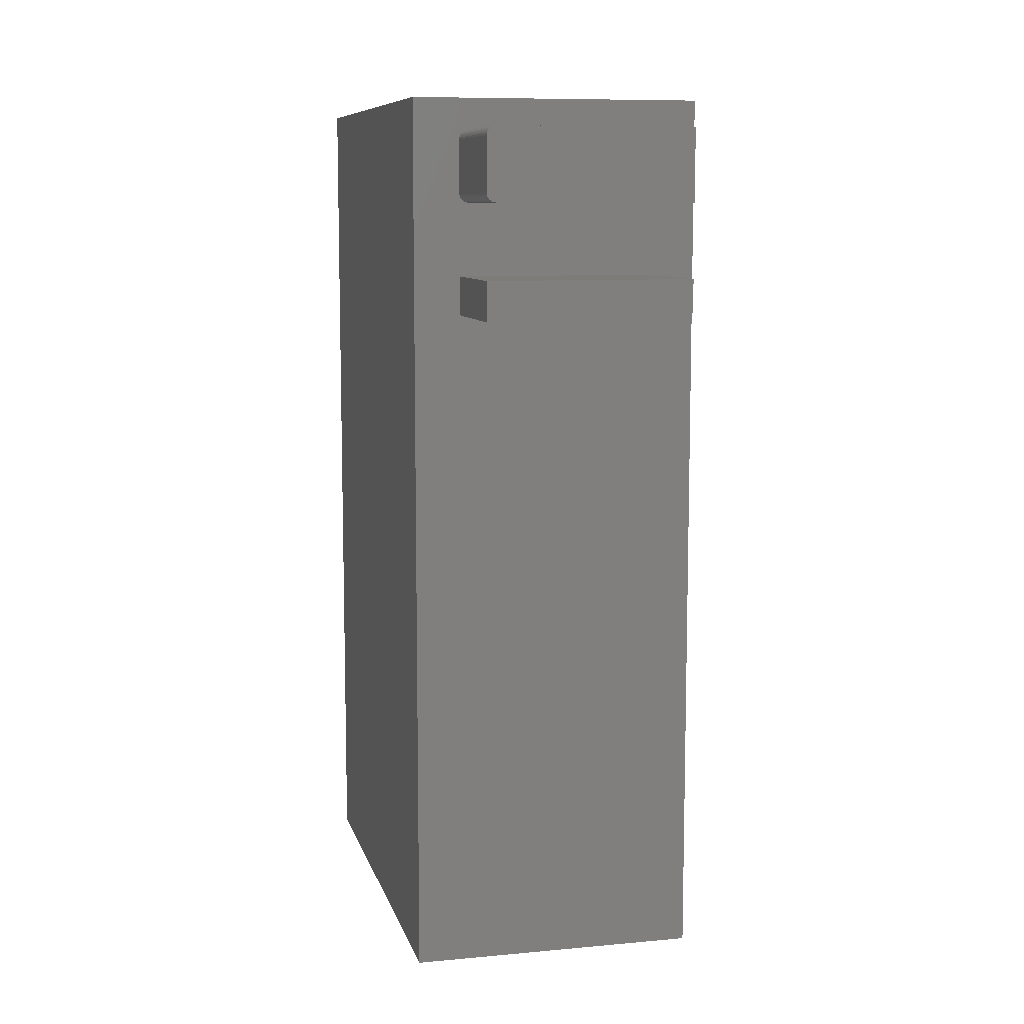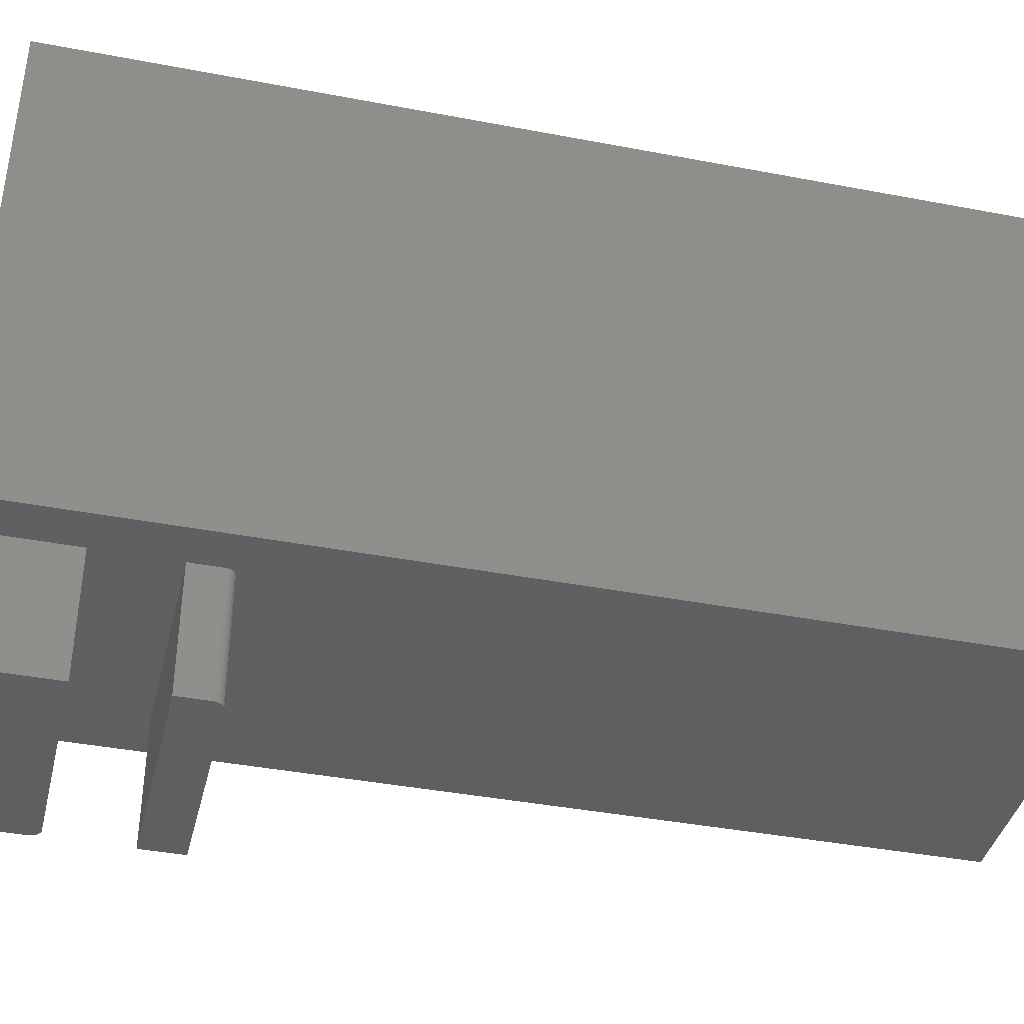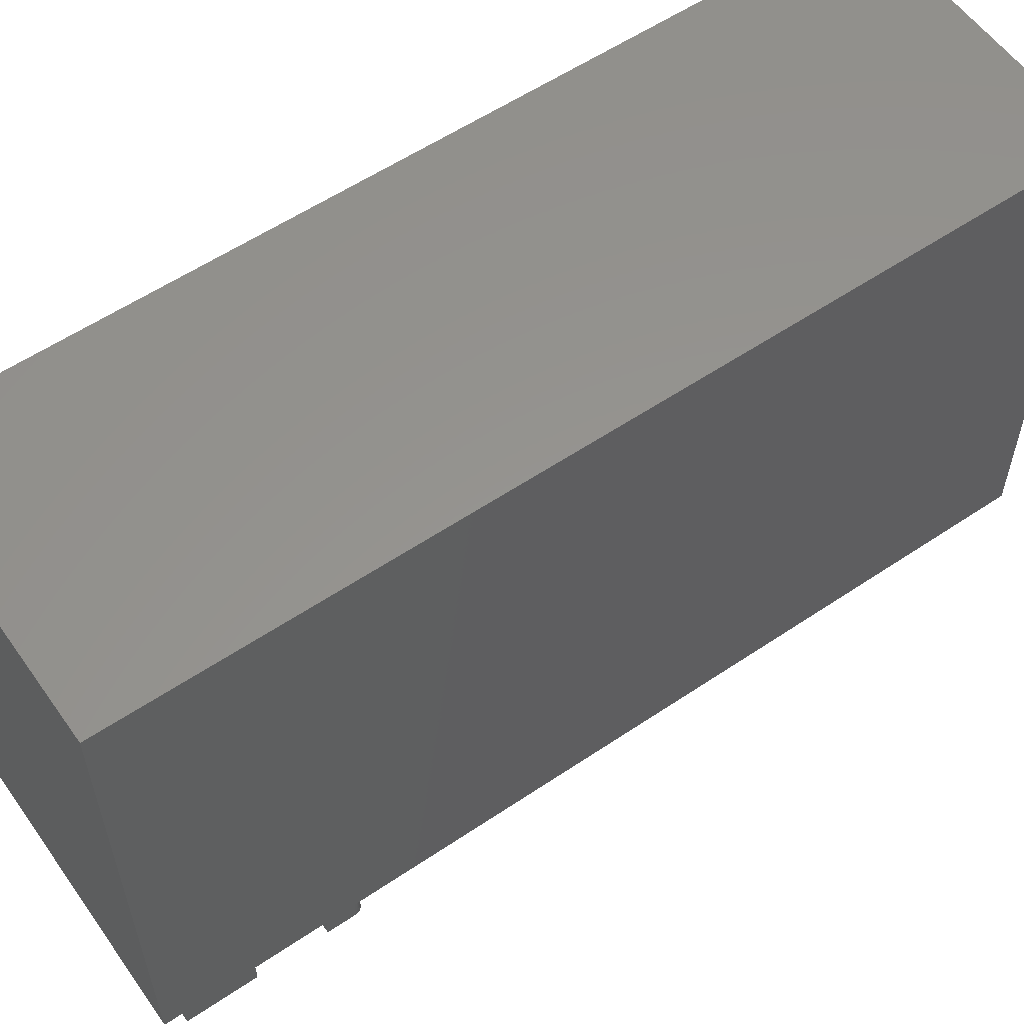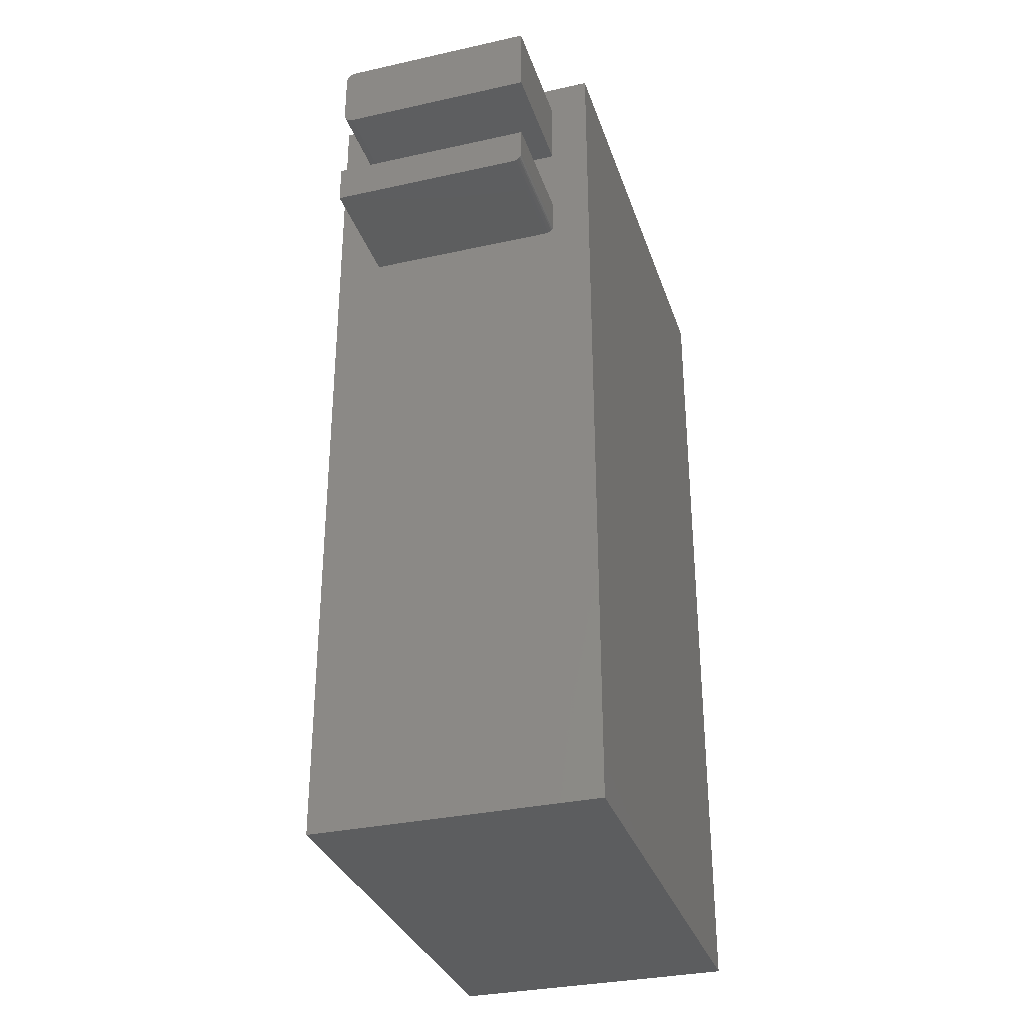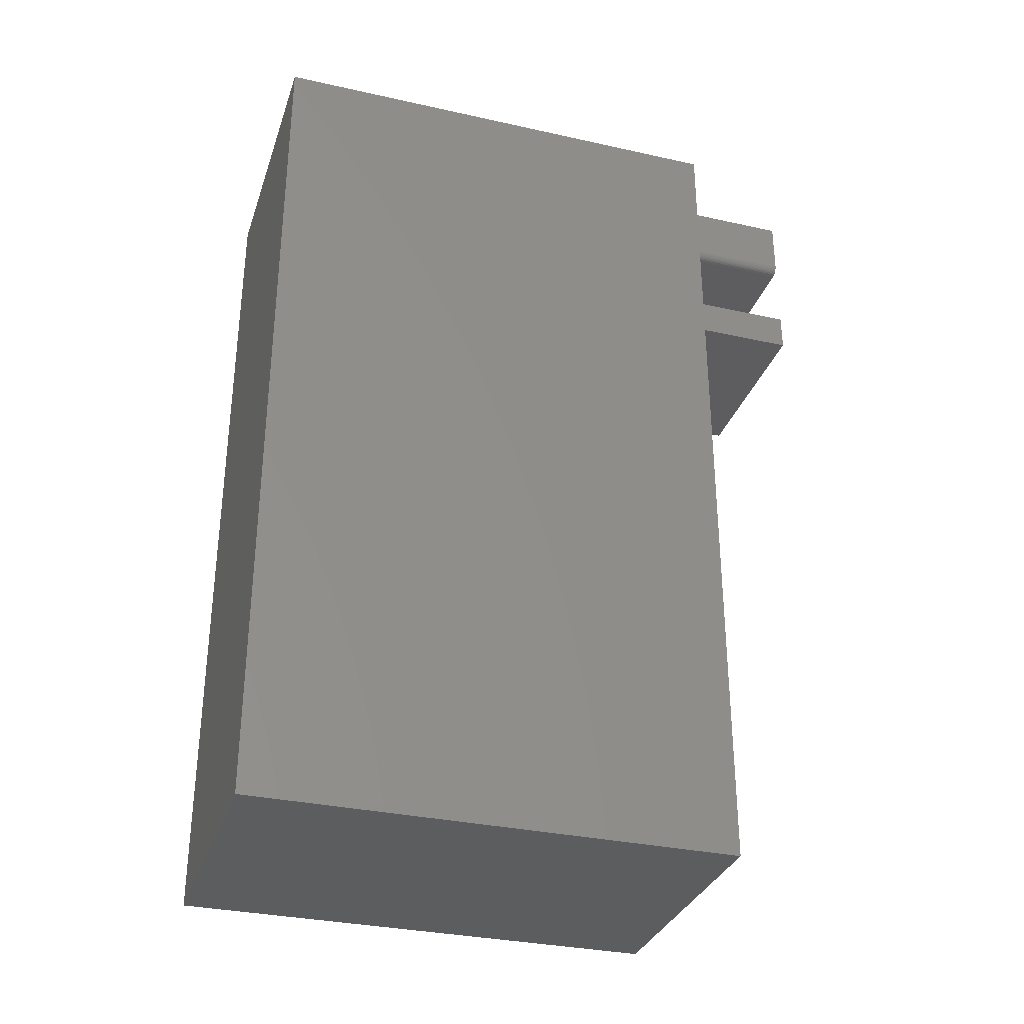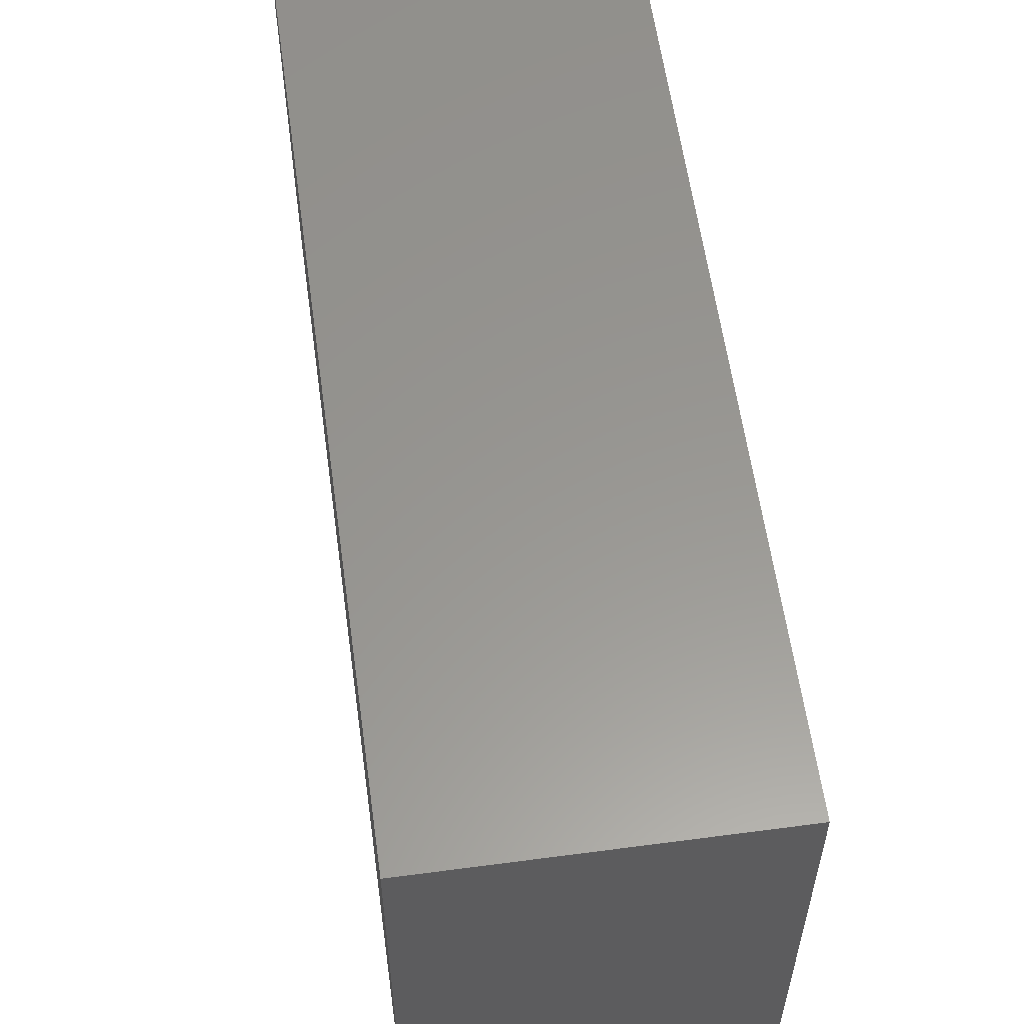
<metadata>
{"format":"stl","ext":"stl","renderer":"f3d","projection":"perspective","resolution":1024,"background":"white","views":[{"elev":9.1,"azim":-13.7,"up":"+Z"},{"elev":-39.9,"azim":76.7,"up":"+Y"},{"elev":57.4,"azim":55.0,"up":"+Y"},{"elev":-32.4,"azim":17.2,"up":"+Z"},{"elev":-32.3,"azim":-107.3,"up":"+Z"},{"elev":58.5,"azim":172.2,"up":"+Y"}]}
</metadata>
<code>
# stl→obj: 72 verts, 140 faces
v 0.2075 -0.5156 0.5716
v 0.03906 -0.5156 0.5703
v 0.2031 -0.5156 0.5703
v 0.2046 -0.5156 0.5705
v 0.2061 -0.5156 0.5709
v 0.03906 -0.5156 0.6029
v 0.2086 -0.5156 0.5726
v 0.2096 -0.5156 0.5738
v 0.2103 -0.5156 0.5751
v 0.2108 -0.5156 0.5766
v 0.2109 -0.5156 0.5781
v 0.2109 -0.5156 0.6029
v 0.2109 -0.4141 0.5781
v 0.2109 -0.4141 0.6029
v 0.03906 -0.4141 0.5703
v 0.2031 -0.4141 0.5703
v 0.03906 -0.4141 0.6029
v 0.2109 -0.4141 0.6641
v 0.04688 -0.4141 0.6641
v 0.04535 -0.4141 0.6642
v 0.04389 -0.4141 0.6647
v 0.04253 -0.4141 0.6654
v 0.04135 -0.4141 0.6664
v 0.04038 -0.4141 0.6675
v 0.03966 -0.4141 0.6689
v 0.03921 -0.4141 0.6704
v 0.03906 -0.4141 0.6719
v 4.592e-17 -0.4141 0.75
v 0 -0.4141 0
v 0.03906 -0.4141 0.716
v 0.03921 -0.4141 0.7175
v 0.03966 -0.4141 0.7189
v 0.04038 -0.4141 0.7203
v 0.04135 -0.4141 0.7215
v 0.04253 -0.4141 0.7224
v 0.04389 -0.4141 0.7232
v 0.04535 -0.4141 0.7236
v 0.04688 -0.4141 0.7238
v 0.2109 -0.4141 0.7238
v 0.2447 -0.4141 0.75
v 0.2447 -0.4141 -1.499e-17
v 0.2108 -0.4141 0.5766
v 0.2103 -0.4141 0.5751
v 0.2096 -0.4141 0.5738
v 0.2086 -0.4141 0.5726
v 0.2075 -0.4141 0.5716
v 0.2061 -0.4141 0.5709
v 0.2046 -0.4141 0.5705
v 0.04038 -0.5156 0.7203
v 0.04253 -0.5156 0.7224
v 0.04135 -0.5156 0.7215
v 0.2109 -0.5156 0.7238
v 0.03966 -0.5156 0.7189
v 0.03921 -0.5156 0.7175
v 0.03906 -0.5156 0.716
v 0.03906 -0.5156 0.6719
v 0.03921 -0.5156 0.6704
v 0.03966 -0.5156 0.6689
v 0.04038 -0.5156 0.6675
v 0.04135 -0.5156 0.6664
v 0.04253 -0.5156 0.6654
v 0.04389 -0.5156 0.6647
v 0.04535 -0.5156 0.6642
v 0.04688 -0.5156 0.6641
v 0.2109 -0.5156 0.6641
v 0.04688 -0.5156 0.7238
v 0.04535 -0.5156 0.7236
v 0.04389 -0.5156 0.7232
v 0 0 0
v 4.592e-17 0 0.75
v 0.2447 0 -1.499e-17
v 0.2447 0 0.75
f 1 2 3
f 1 3 4
f 1 4 5
f 6 2 1
f 6 1 7
f 6 7 8
f 6 8 9
f 6 9 10
f 6 10 11
f 6 11 12
f 13 14 11
f 11 14 12
f 2 15 3
f 3 15 16
f 17 14 18
f 17 18 19
f 17 19 20
f 17 20 21
f 17 21 22
f 17 22 23
f 17 23 24
f 17 24 25
f 17 25 26
f 17 26 27
f 28 29 15
f 28 15 17
f 28 17 27
f 28 27 30
f 28 30 31
f 28 31 32
f 28 32 33
f 28 33 34
f 28 34 35
f 28 35 36
f 28 36 37
f 28 37 38
f 28 38 39
f 28 39 40
f 41 13 42
f 41 42 43
f 41 43 44
f 41 44 45
f 41 45 46
f 41 46 47
f 41 47 48
f 41 48 16
f 41 16 15
f 41 15 29
f 40 39 18
f 40 18 14
f 40 14 13
f 40 13 41
f 13 11 42
f 42 11 10
f 42 10 43
f 43 10 9
f 43 9 44
f 44 9 8
f 44 8 45
f 45 8 7
f 45 7 46
f 46 7 1
f 46 1 47
f 47 1 5
f 47 5 48
f 48 5 4
f 48 4 16
f 16 4 3
f 17 15 6
f 6 15 2
f 12 14 6
f 6 14 17
f 49 50 51
f 52 50 49
f 52 49 53
f 52 53 54
f 52 54 55
f 52 55 56
f 52 56 57
f 52 57 58
f 52 58 59
f 52 59 60
f 52 60 61
f 52 61 62
f 52 62 63
f 52 63 64
f 52 64 65
f 50 52 66
f 50 66 67
f 50 67 68
f 30 27 55
f 55 27 56
f 64 19 65
f 65 19 18
f 19 64 20
f 20 64 63
f 20 63 21
f 21 63 62
f 21 62 22
f 22 62 61
f 22 61 23
f 23 61 60
f 23 60 24
f 24 60 59
f 24 59 25
f 25 59 58
f 25 58 26
f 26 58 57
f 26 57 27
f 27 57 56
f 52 39 66
f 66 39 38
f 30 55 31
f 31 55 54
f 31 54 32
f 32 54 53
f 32 53 33
f 33 53 49
f 33 49 34
f 34 49 51
f 34 51 35
f 35 51 50
f 35 50 36
f 36 50 68
f 36 68 37
f 37 68 67
f 37 67 38
f 38 67 66
f 18 39 65
f 65 39 52
f 69 70 71
f 71 70 72
f 28 70 29
f 29 70 69
f 72 70 40
f 40 70 28
f 41 71 40
f 40 71 72
f 69 71 29
f 29 71 41

</code>
